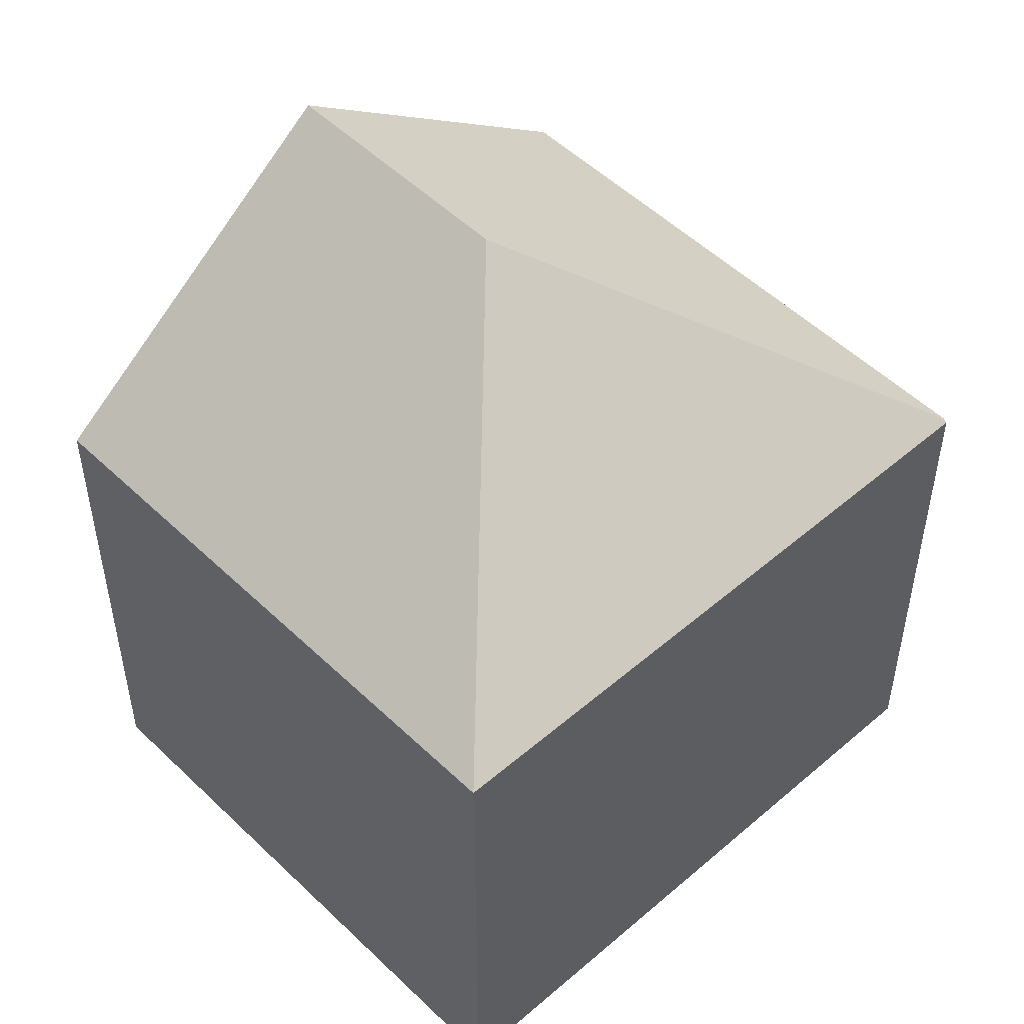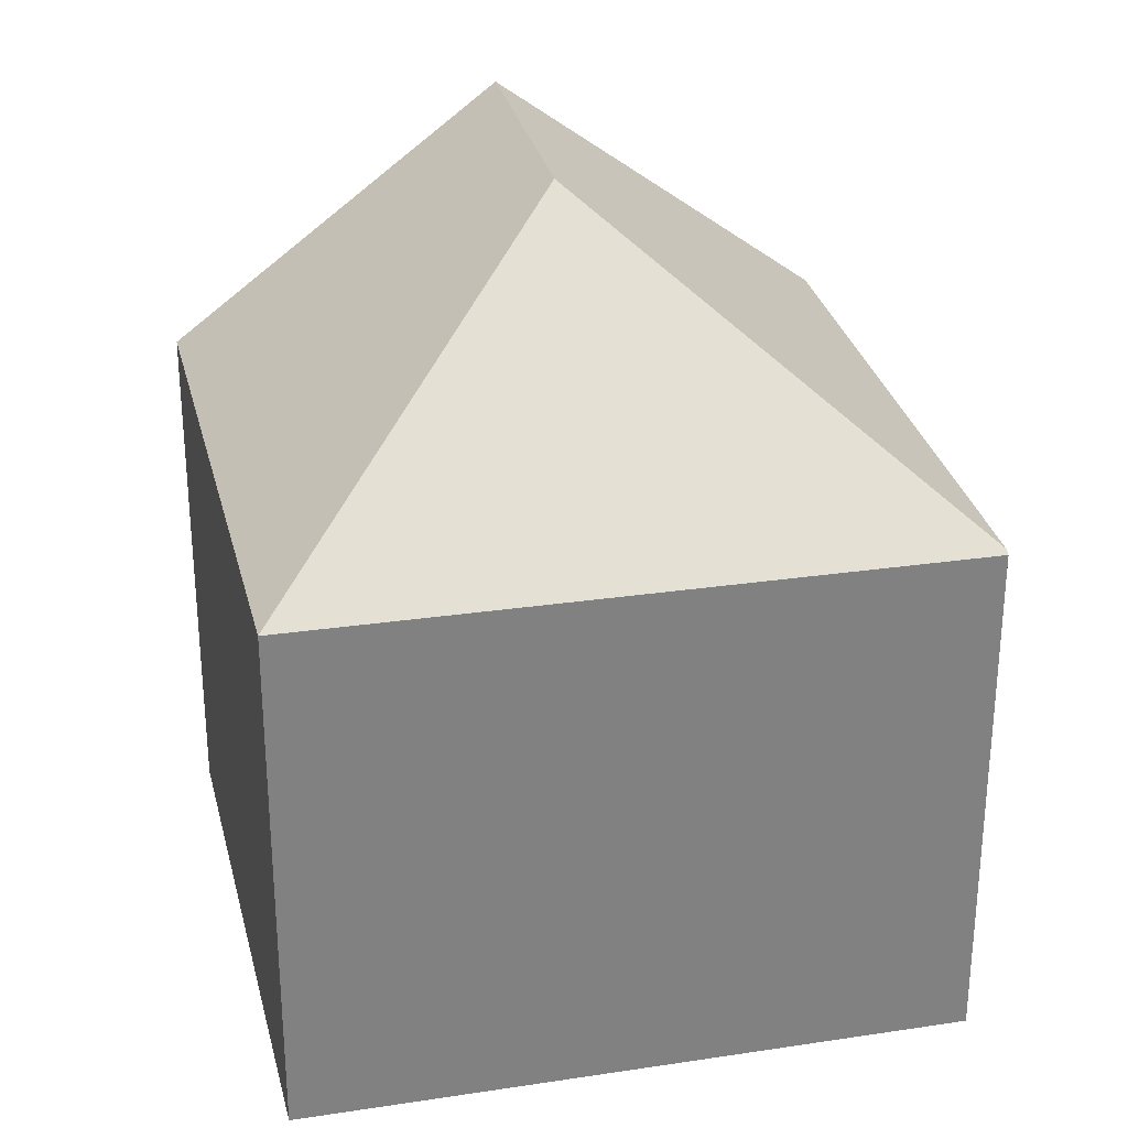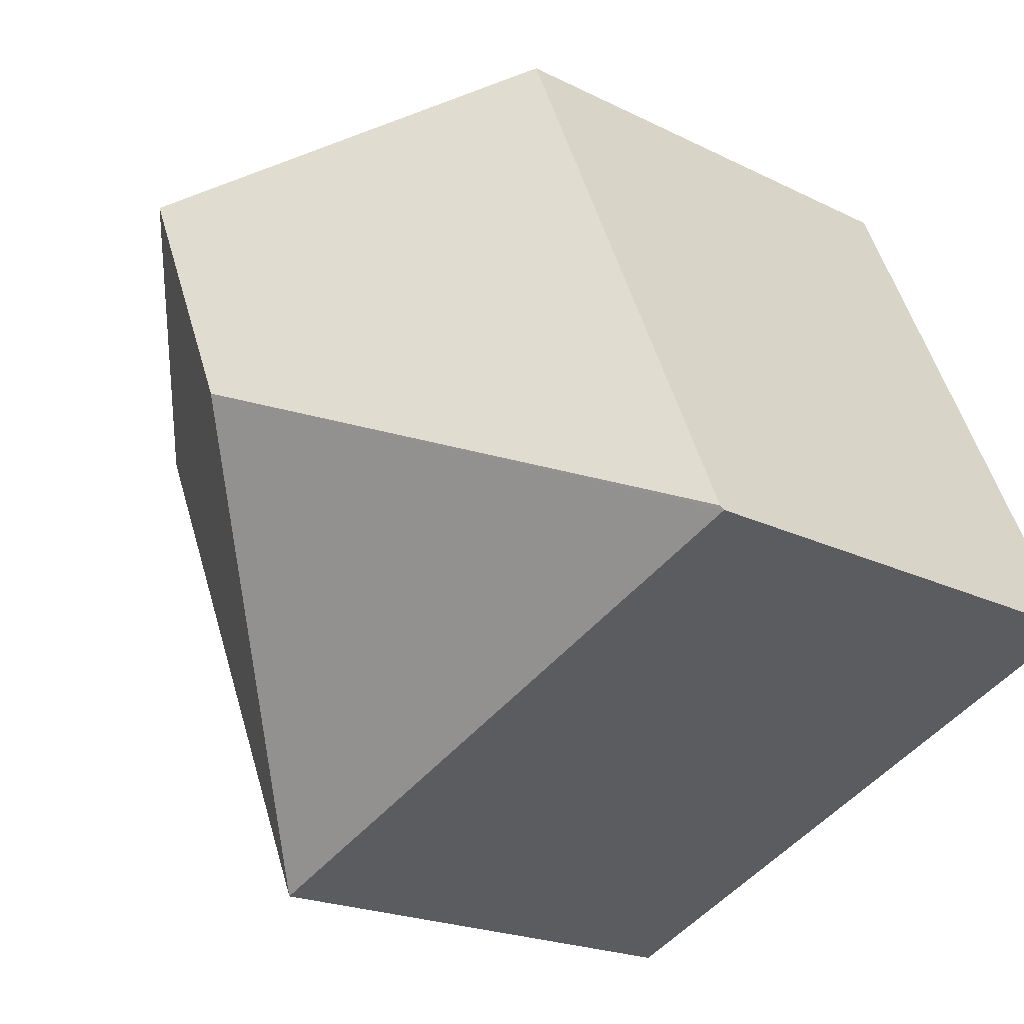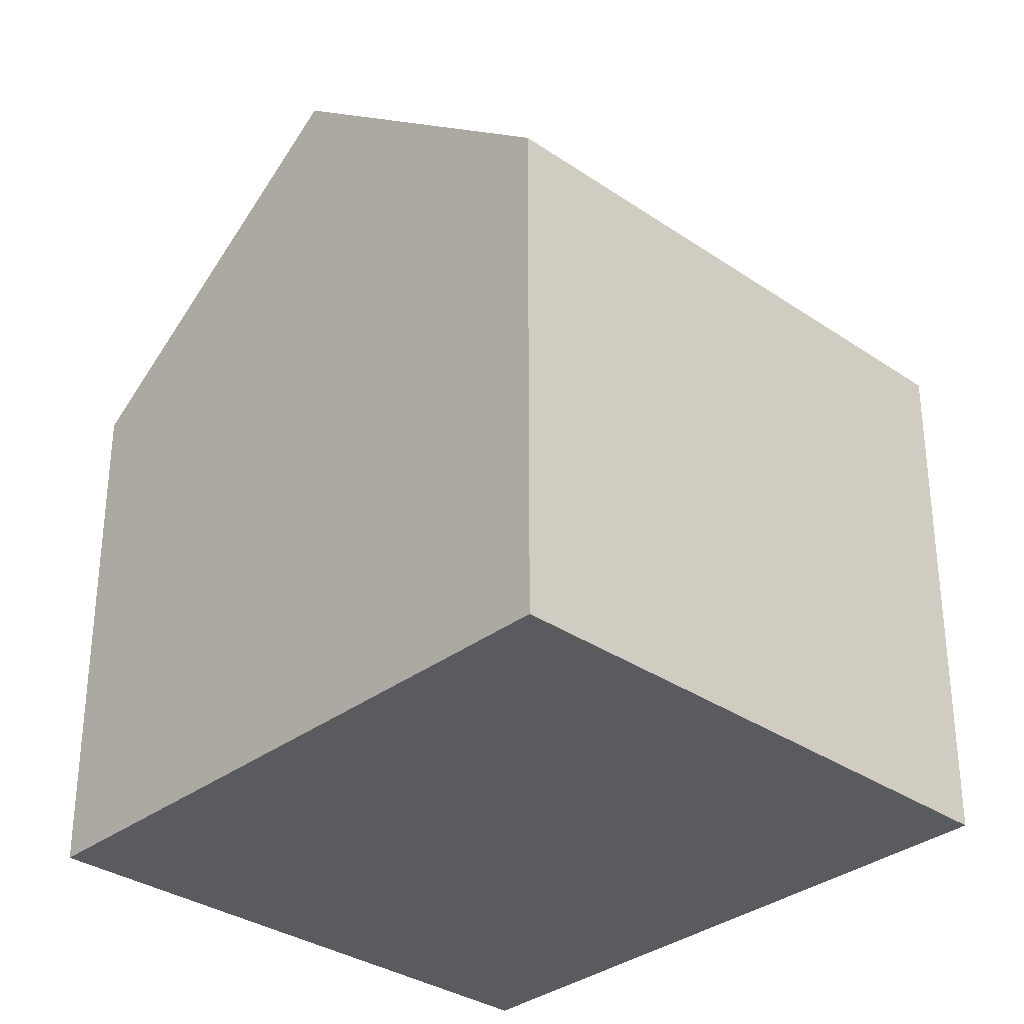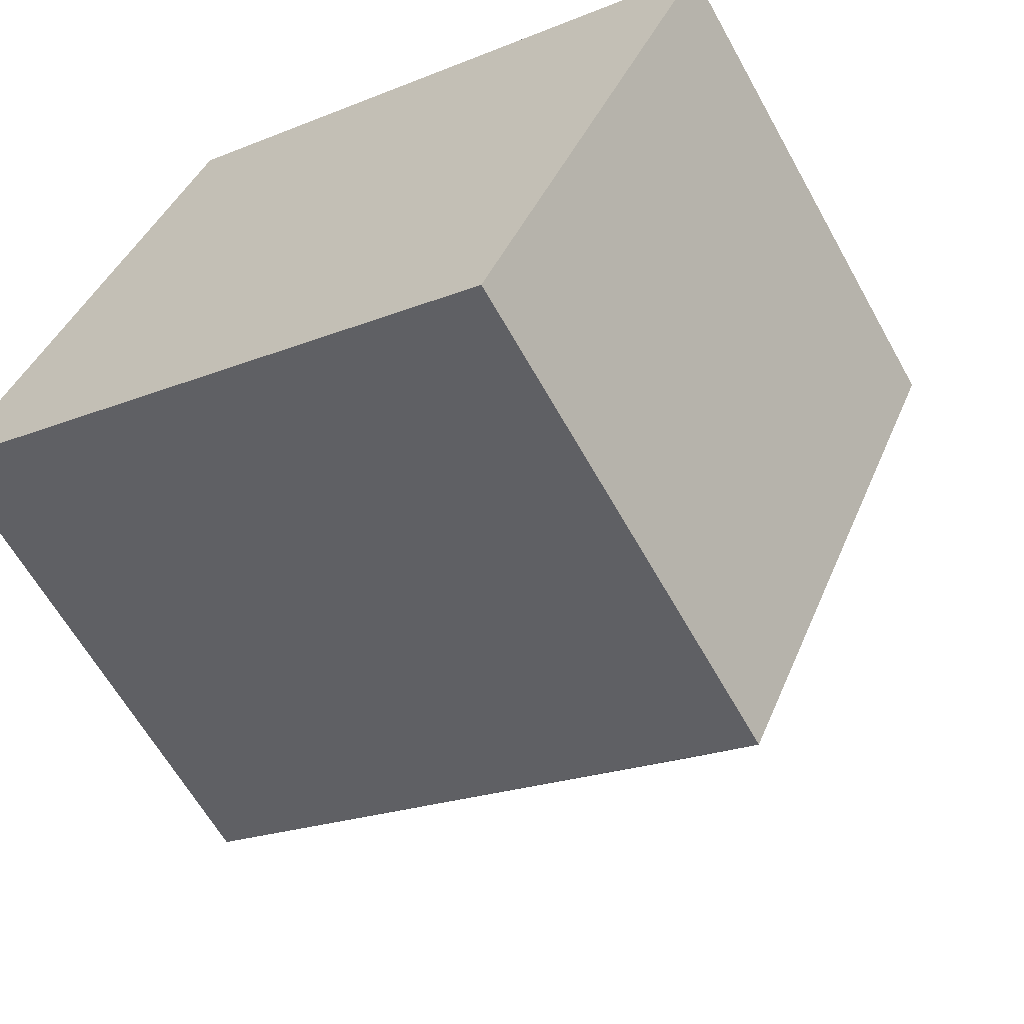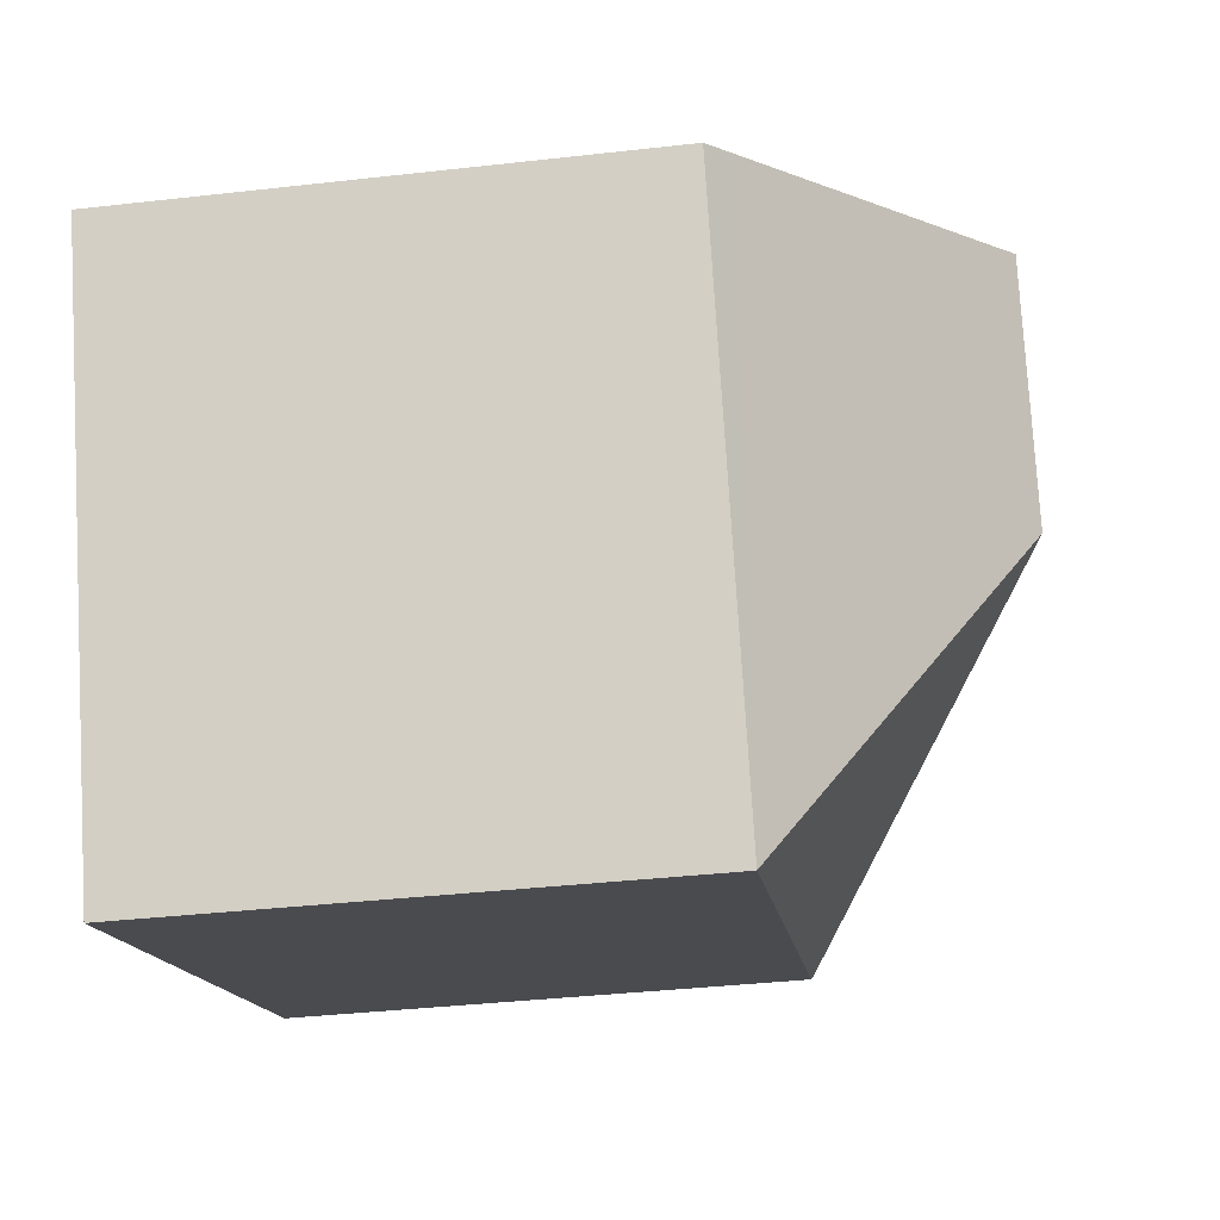
<metadata>
{"format":"obj","ext":"obj","renderer":"f3d","projection":"perspective","resolution":1024,"background":"white","views":[{"elev":51.3,"azim":160.0,"up":"+Y"},{"elev":29.9,"azim":-169.5,"up":"+Y"},{"elev":-19.9,"azim":-132.9,"up":"+Z"},{"elev":-32.6,"azim":70.2,"up":"+Y"},{"elev":-62.4,"azim":29.0,"up":"+Z"},{"elev":-37.4,"azim":98.3,"up":"+Z"}]}
</metadata>
<code>
v  9.834 8.496 -4.196
v  13.27 8.82 4.726
v  13.7 8.464 4.534
v  8.777 12.48 6.691
v  7.09 12.48 2.829
v  0 8.422 5.157e-16
v  0.028 8.473 0.064
v  3.861 8.473 8.842
v  0 0 0
v  3.861 -5.414e-16 8.842
v  0.028 -3.919e-18 0.064
v  8.777 -4.097e-16 6.691
v  13.7 -2.776e-16 4.534
v  13.27 -2.894e-16 4.726
v  9.834 2.569e-16 -4.196
g defaultobject
f 1 2 3
f 2 1 4
f 4 1 5
f 5 1 6
f 5 6 7
f 4 7 8
f 7 4 5
f 6 8 7
f 8 6 9
f 8 9 10
f 10 9 11
f 10 4 8
f 4 10 2
f 2 10 12
f 2 12 3
f 3 12 13
f 13 12 14
f 3 15 1
f 15 3 13
f 15 6 1
f 6 15 9
f 15 11 9
f 11 15 10
f 10 15 12
f 12 15 14
f 14 15 13

</code>
